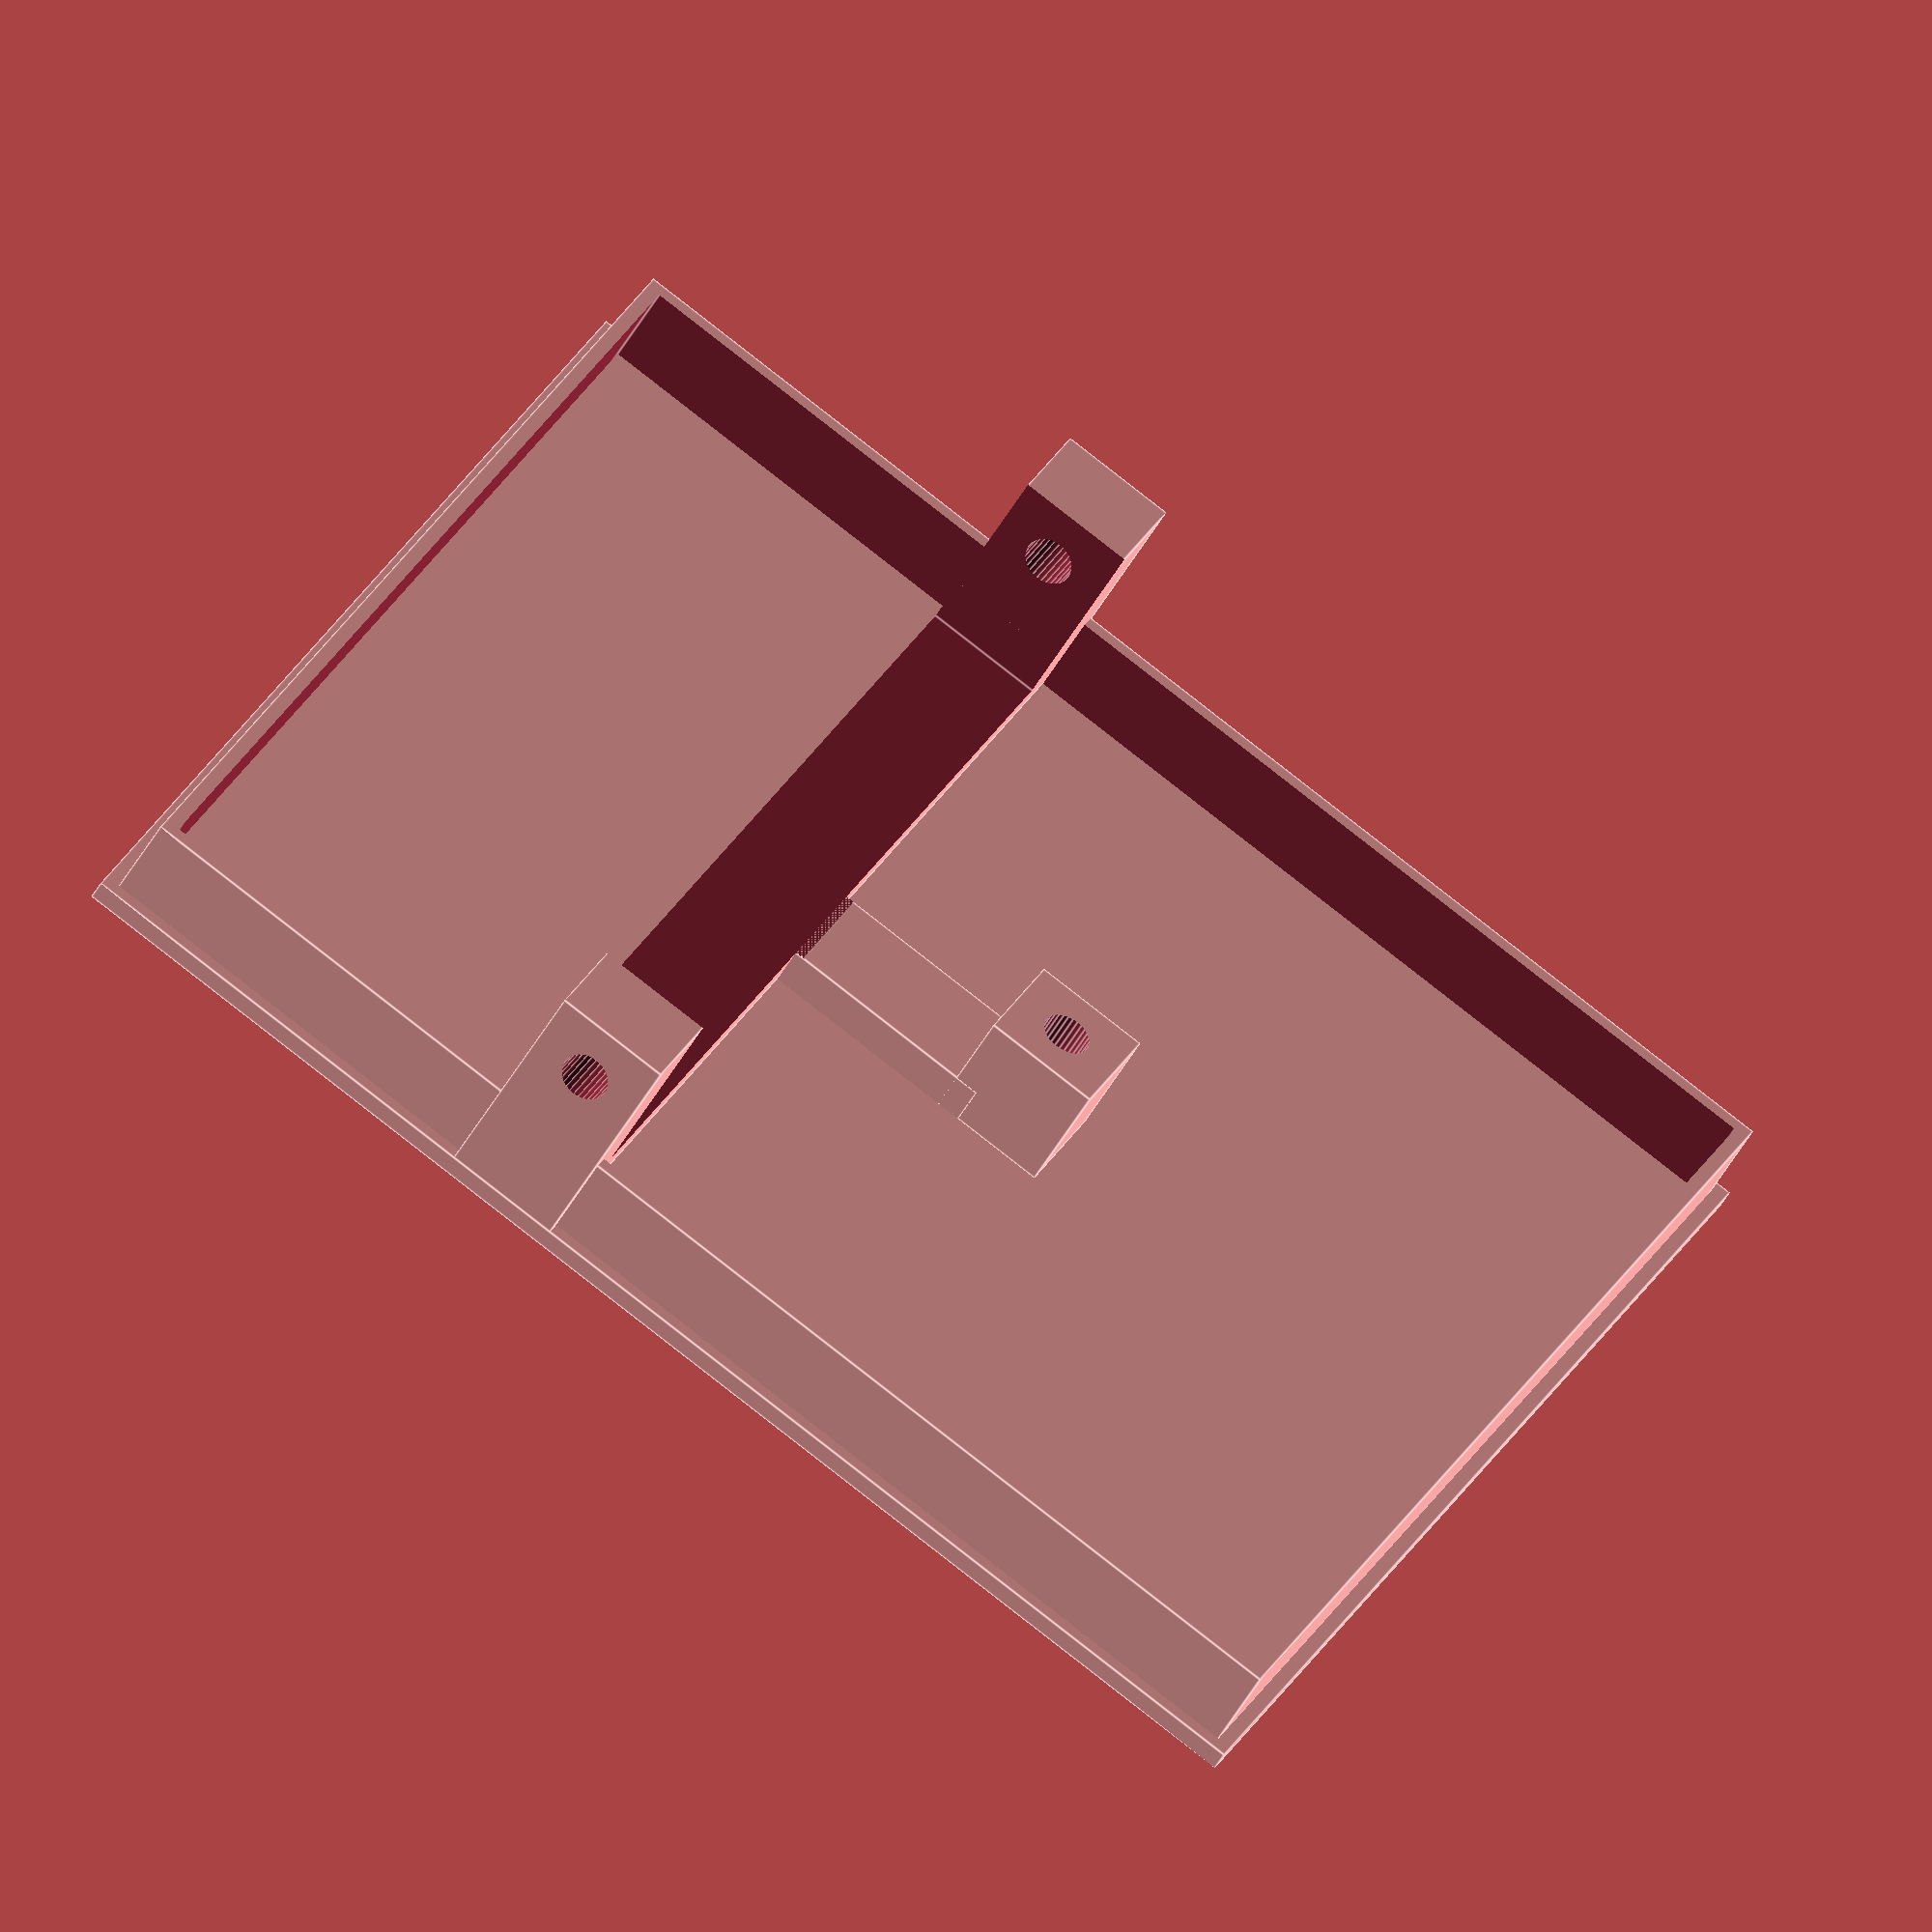
<openscad>
$fn=30;

difference(){

union(){
cube([120,140,2],center=true);
translate([0,-20,13])
cube([120,12,24],center=true);
translate([0,12,7])
cube([12,12,12],center=true);
translate([0,-4,2.5])
cube([12,25,5],center=true);
}

translate([0,-20,19])
cube([100,14,28],center=true);
translate([0,-20,19])rotate([0,90,0])
cylinder(d=5,h=122,center=true);
translate([0,12,7])
cylinder(d=5,h=20,center=true);

}

translate([0,0,5])
difference(){
cube([117,137,10],center=true);
cube([114,134,22],center=true);
}  

</openscad>
<views>
elev=46.2 azim=117.7 roll=333.0 proj=o view=edges
</views>
